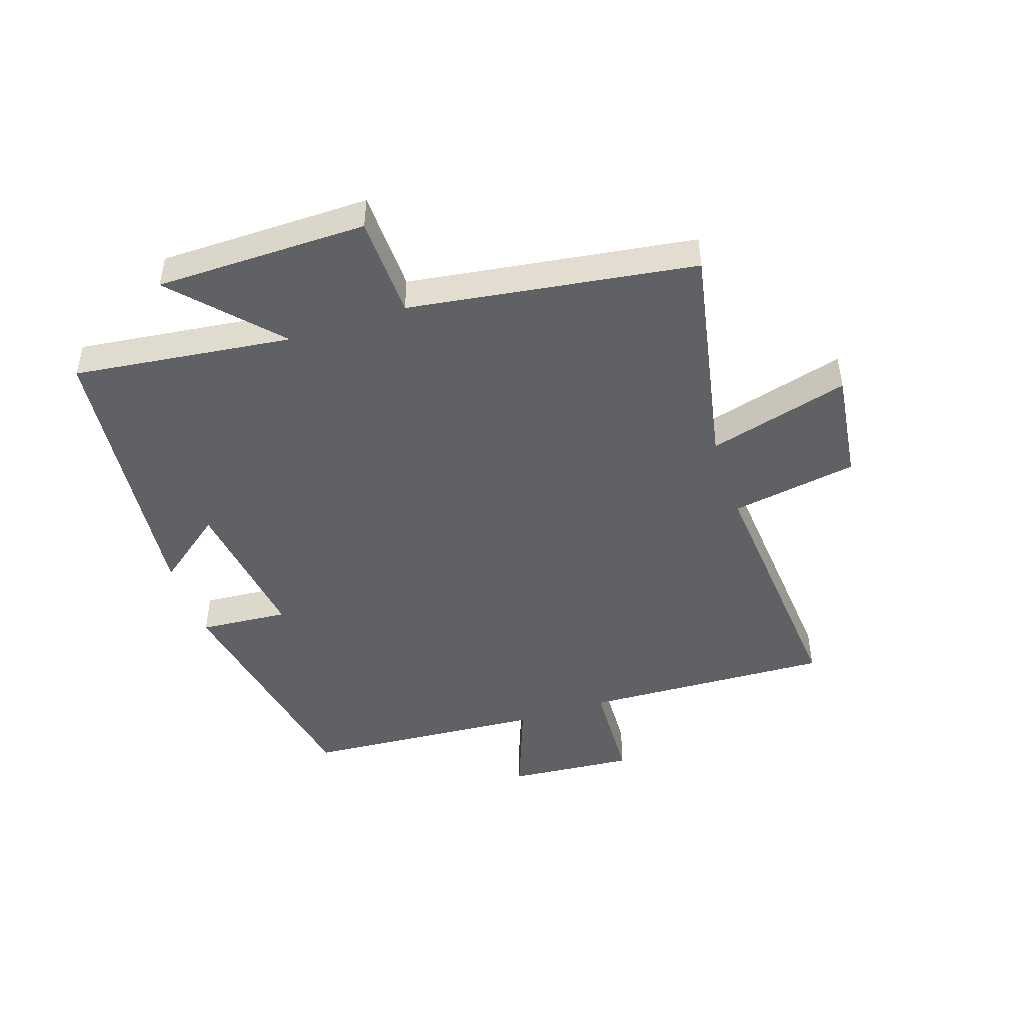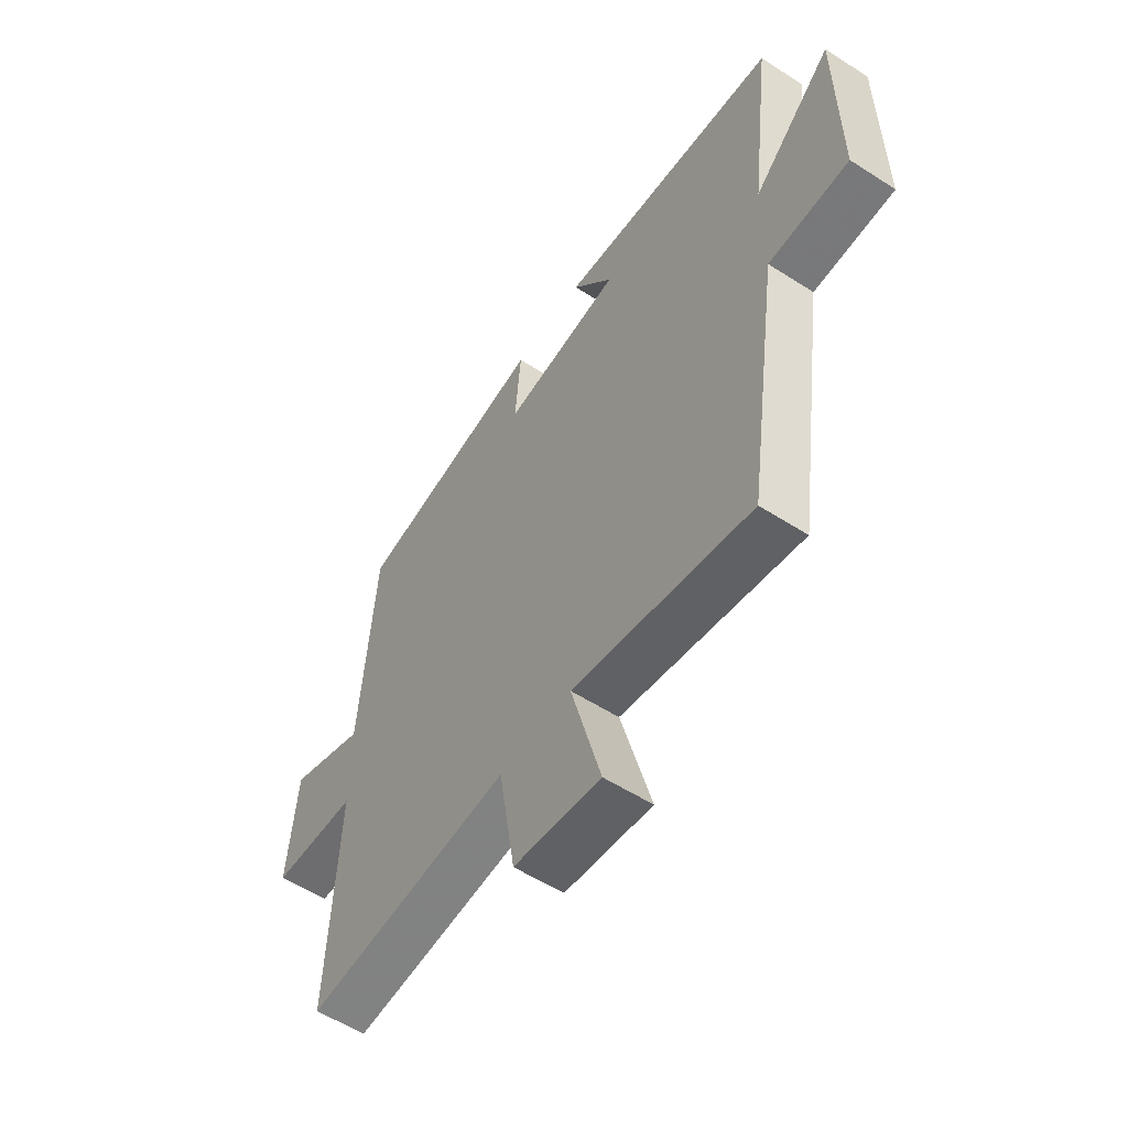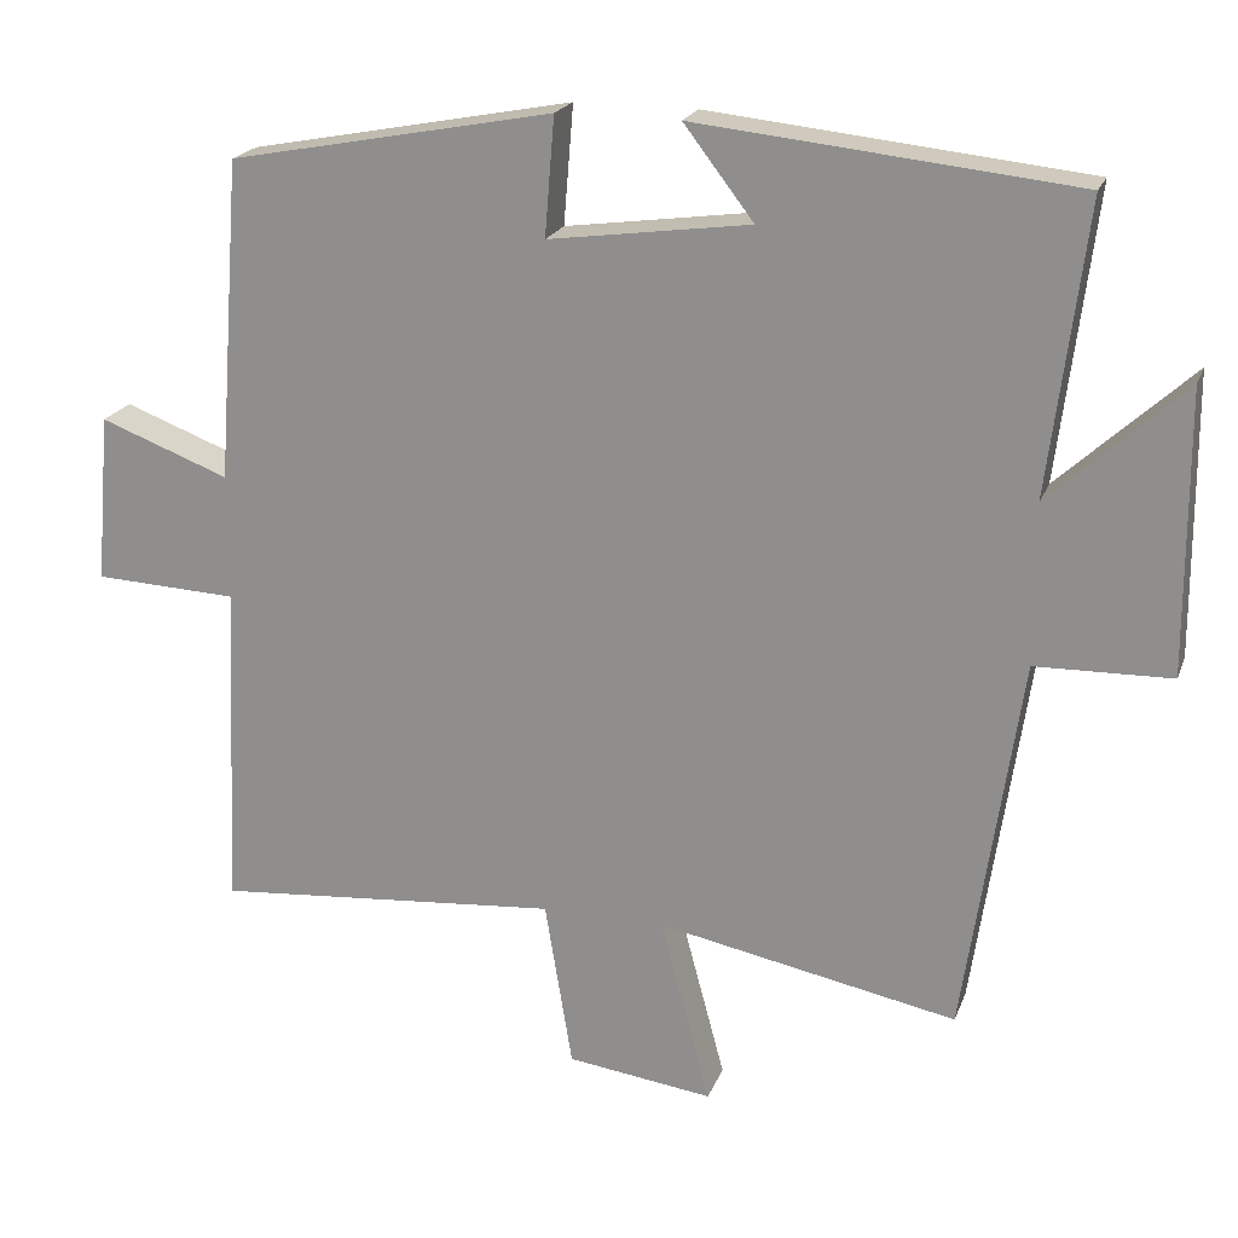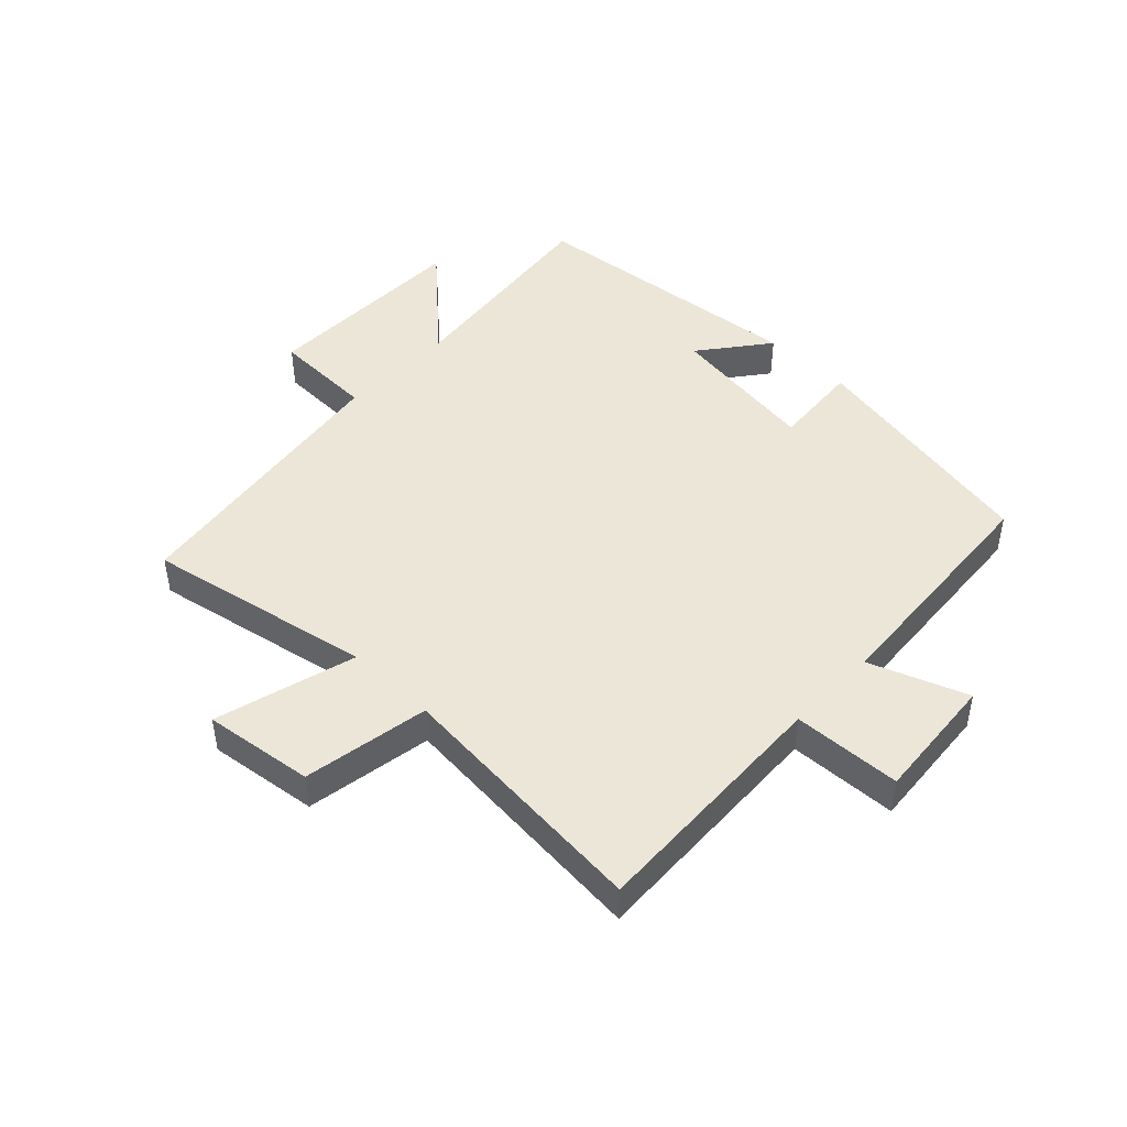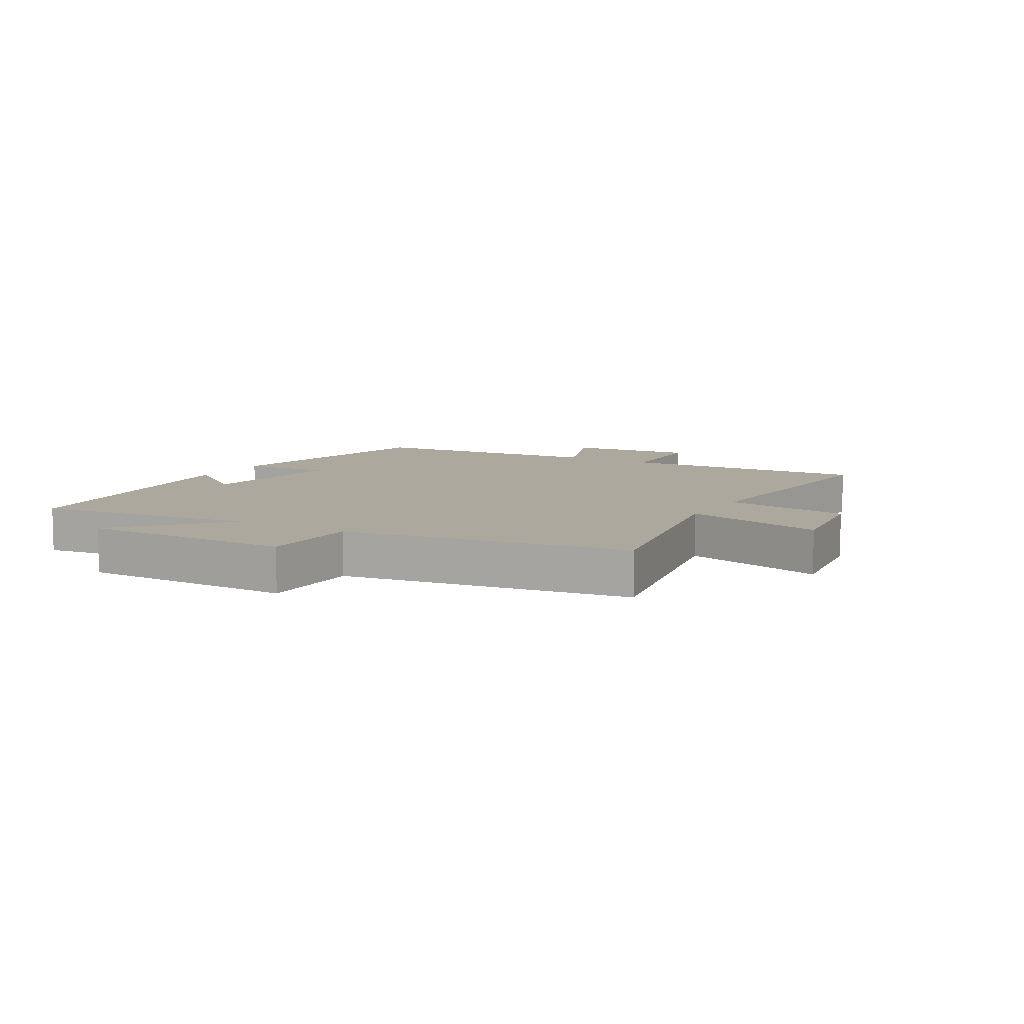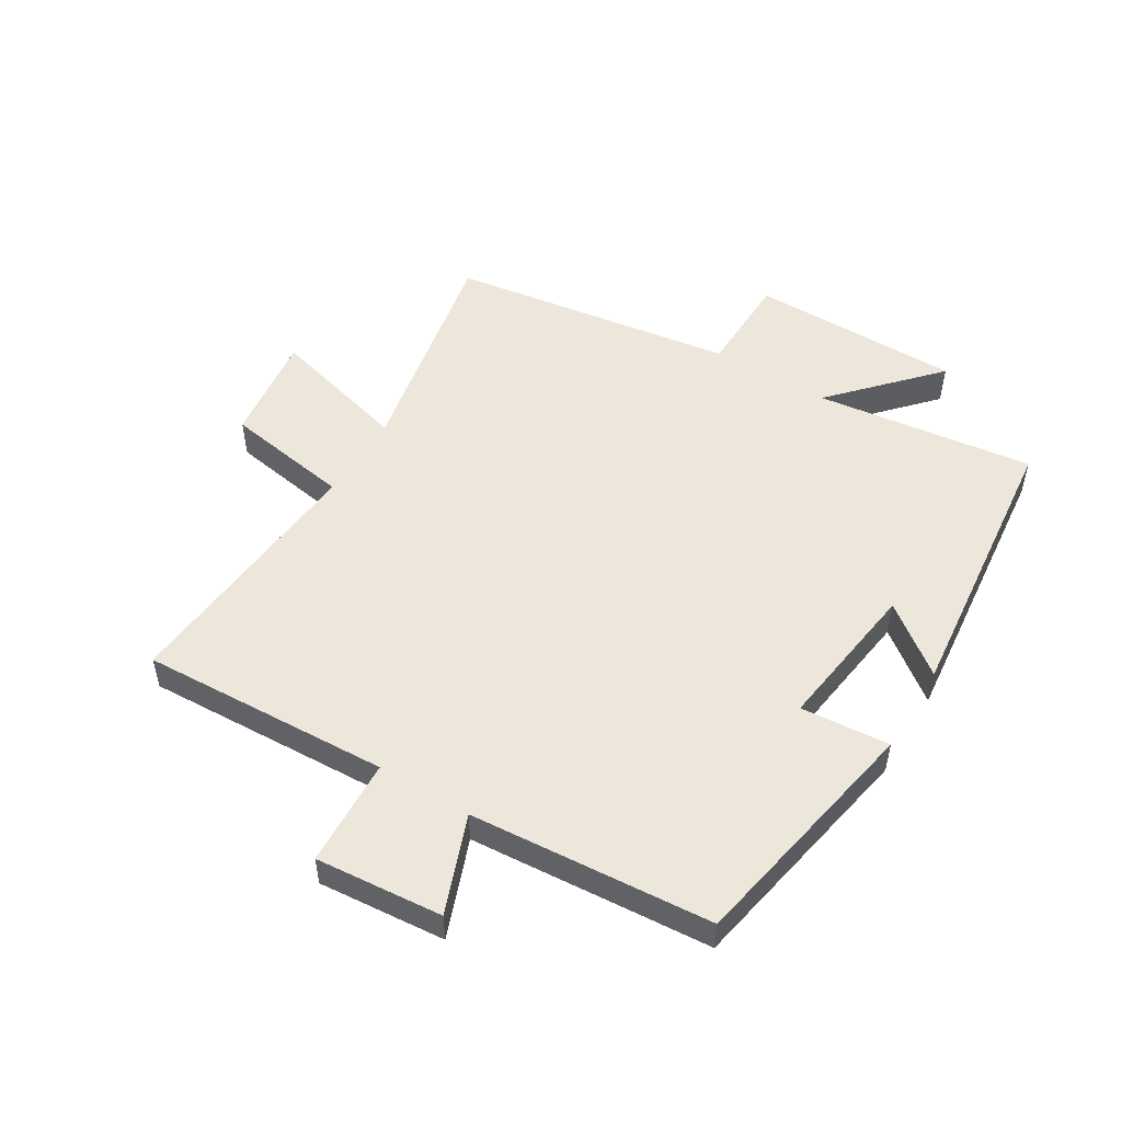
<metadata>
{"format":"obj","ext":"obj","renderer":"f3d","projection":"perspective","resolution":1024,"background":"white","views":[{"elev":-47.0,"azim":108.5,"up":"+Y"},{"elev":-56.4,"azim":56.1,"up":"+Z"},{"elev":20.6,"azim":17.1,"up":"+Z"},{"elev":46.1,"azim":-136.0,"up":"+Y"},{"elev":8.6,"azim":120.0,"up":"+Y"},{"elev":51.7,"azim":-58.7,"up":"+Y"}]}
</metadata>
<code>
v -0.47 0.07 0.424
v -0.071 0.07 0.5
v -0.083 0.07 0.354
v 0.165 0.07 0.388
v 0.079 0.07 0.5
v 0.545 0.07 0.451
v 0.5 0.07 0.093
v 0.665 0.07 0.245
v 0.667 0.07 -0.101
v 0.5 0.07 -0.105
v 0.431 0.07 -0.573
v 0.061 0.07 -0.5
v 0.123 0.07 -0.731
v -0.057 0.07 -0.707
v -0.091 0.07 -0.5
v -0.519 0.07 -0.536
v -0.5 0.07 -0.128
v -0.677 0.07 -0.12
v -0.659 0.07 0.088
v -0.5 0.07 0.028
v -0.47 0 0.424
v -0.071 0 0.5
v -0.083 0 0.354
v 0.165 0 0.388
v 0.079 0 0.5
v 0.545 0 0.451
v 0.5 0 0.093
v 0.665 0 0.245
v 0.667 0 -0.101
v 0.5 0 -0.105
v 0.431 0 -0.573
v 0.061 0 -0.5
v 0.123 0 -0.731
v -0.057 0 -0.707
v -0.091 0 -0.5
v -0.519 0 -0.536
v -0.5 0 -0.128
v -0.677 0 -0.12
v -0.659 0 0.088
v -0.5 0 0.028
f 17 18 19 20
f 1 2 3
f 20 1 3
f 17 20 3
f 17 3 4
f 16 17 4
f 15 16 4
f 12 13 14 15
f 12 15 4
f 10 11 12 4
f 7 8 9 10
f 7 10 4
f 4 5 6 7
f 40 39 38 37
f 23 22 21
f 23 21 40
f 23 40 37
f 24 23 37
f 24 37 36
f 24 36 35
f 35 34 33 32
f 24 35 32
f 24 32 31 30
f 30 29 28 27
f 24 30 27
f 27 26 25 24
f 1 21 22 2
f 2 22 23 3
f 3 23 24 4
f 4 24 25 5
f 5 25 26 6
f 6 26 27 7
f 7 27 28 8
f 8 28 29 9
f 9 29 30 10
f 10 30 31 11
f 11 31 32 12
f 12 32 33 13
f 13 33 34 14
f 14 34 35 15
f 15 35 36 16
f 16 36 37 17
f 17 37 38 18
f 18 38 39 19
f 19 39 40 20
f 20 40 21 1

</code>
